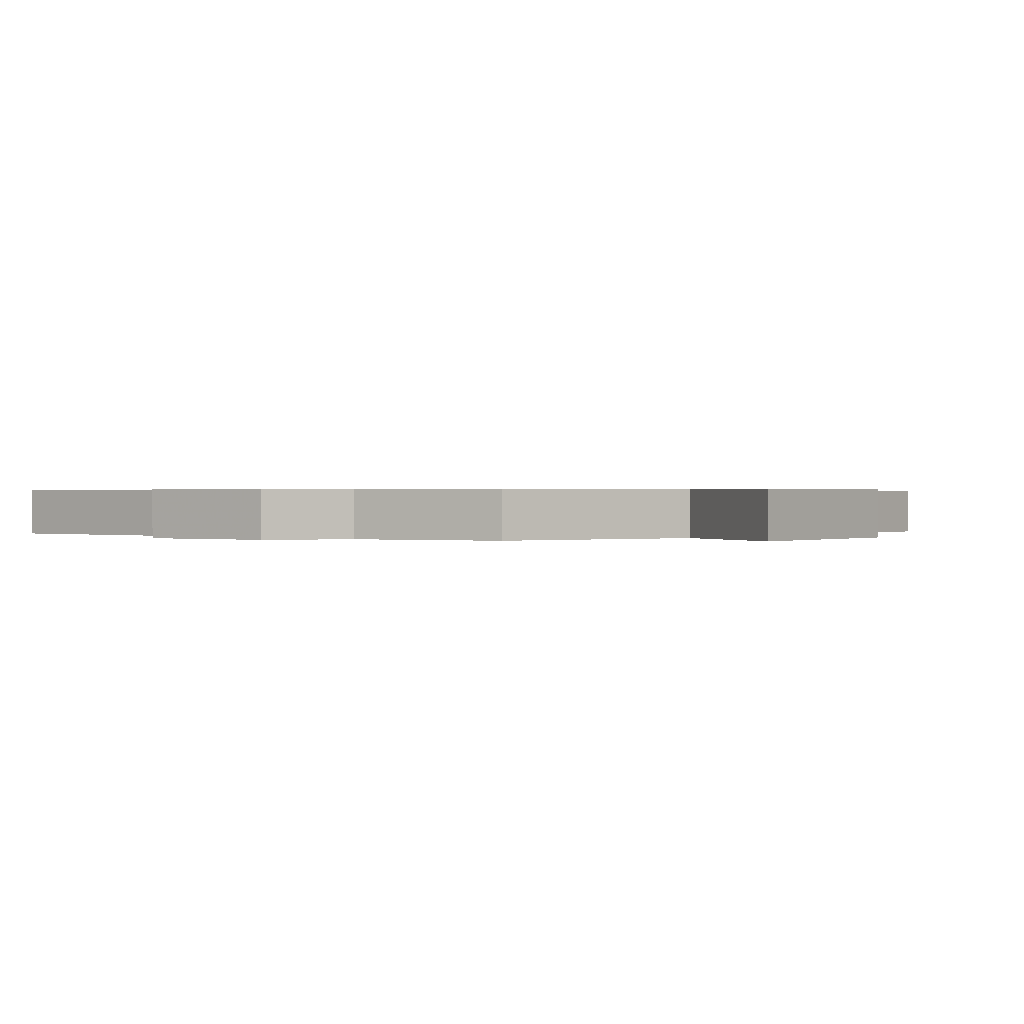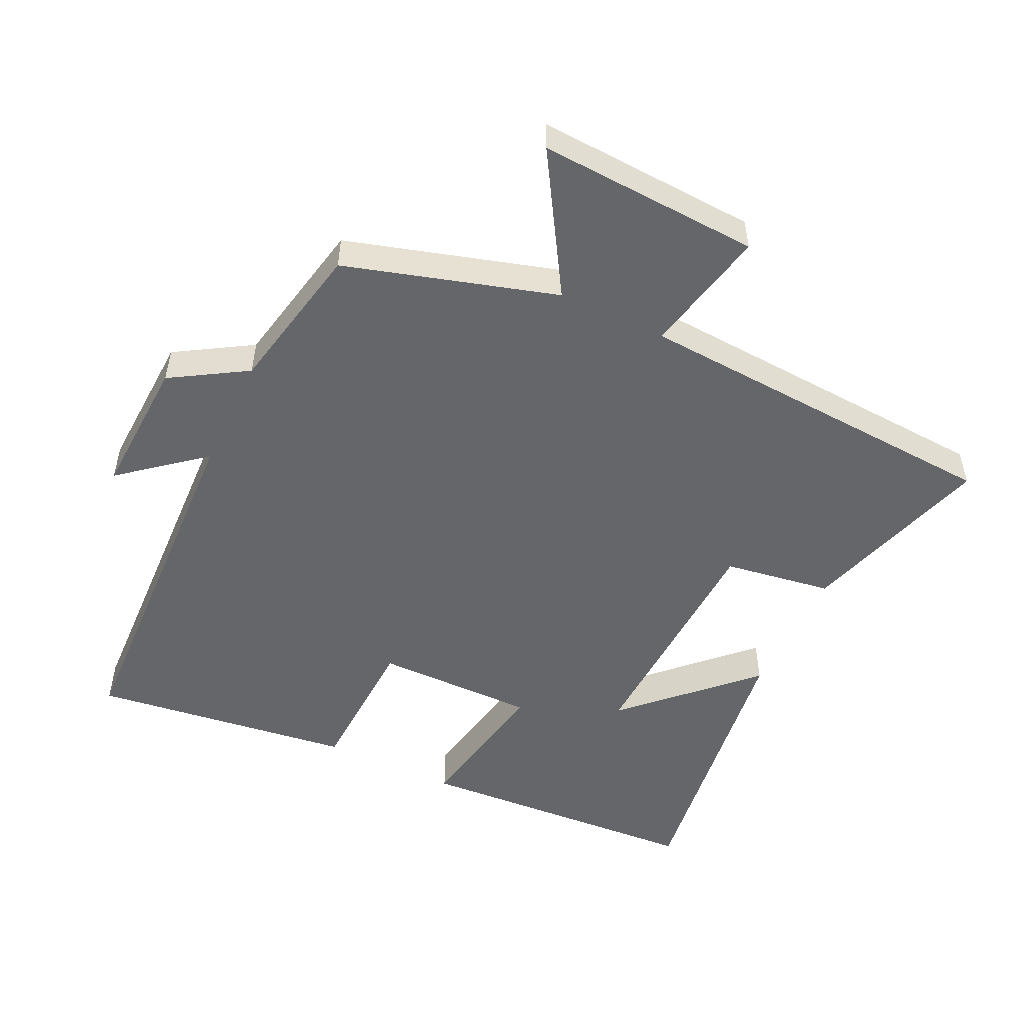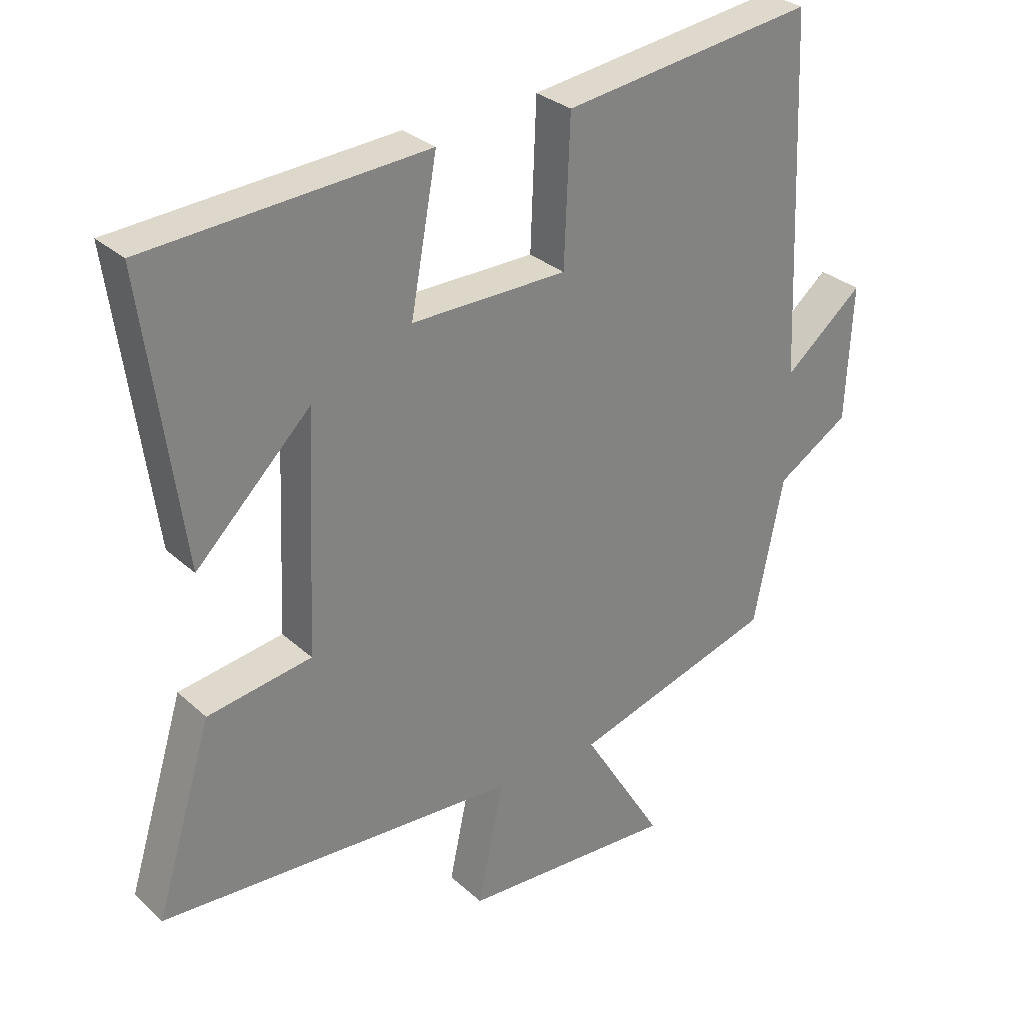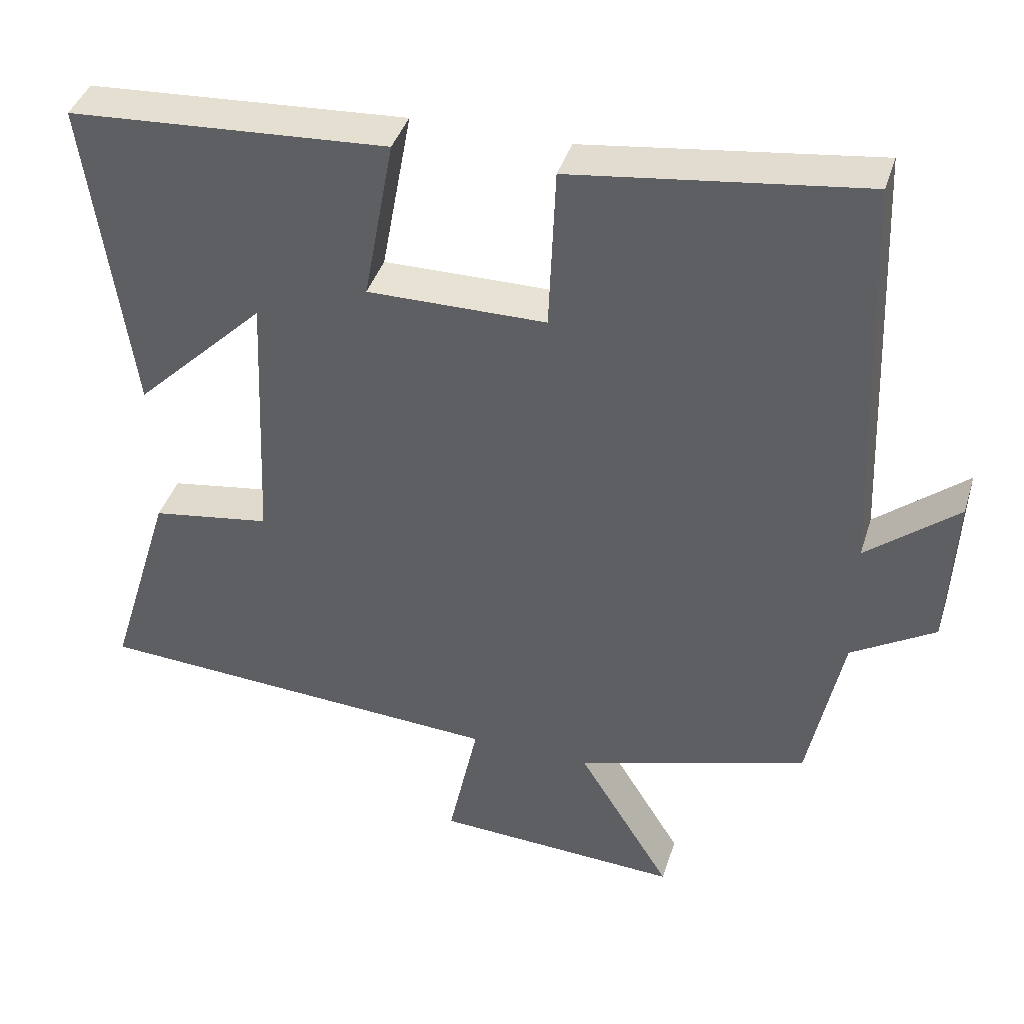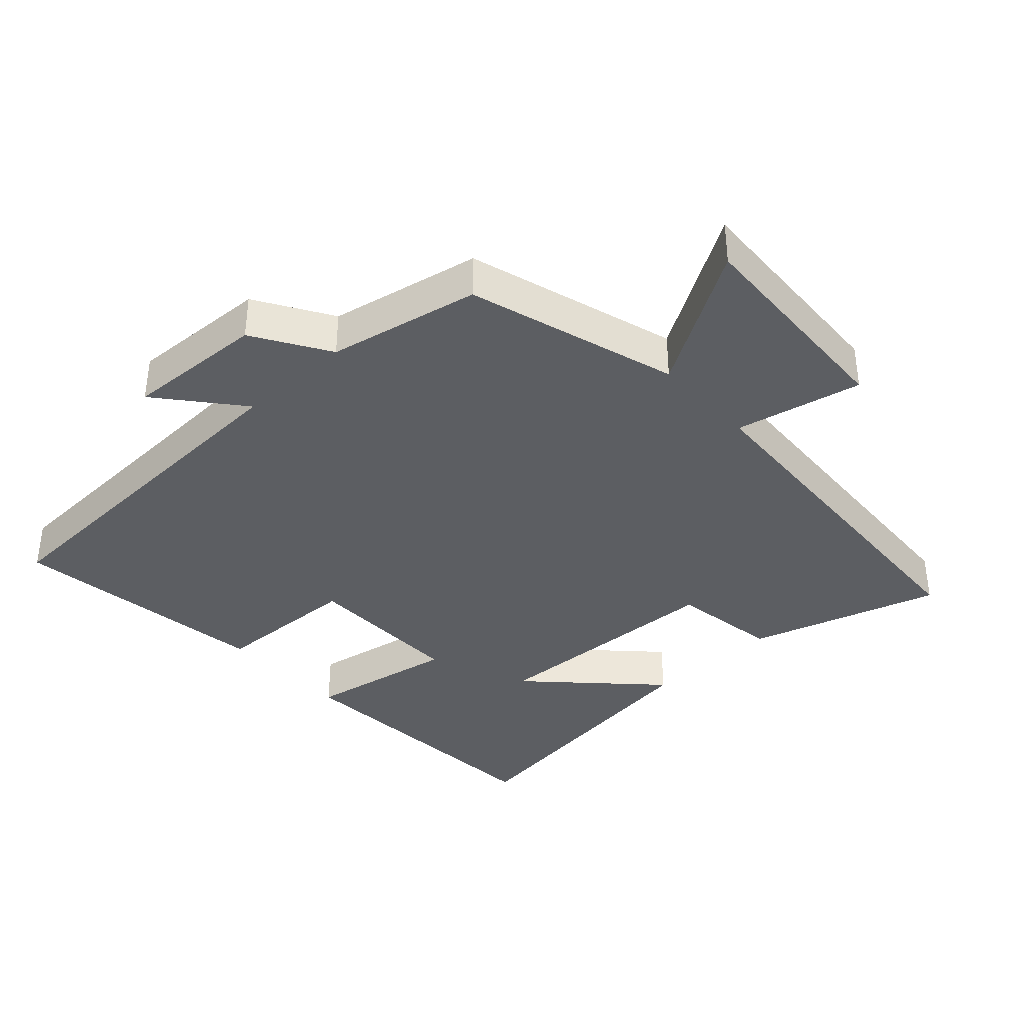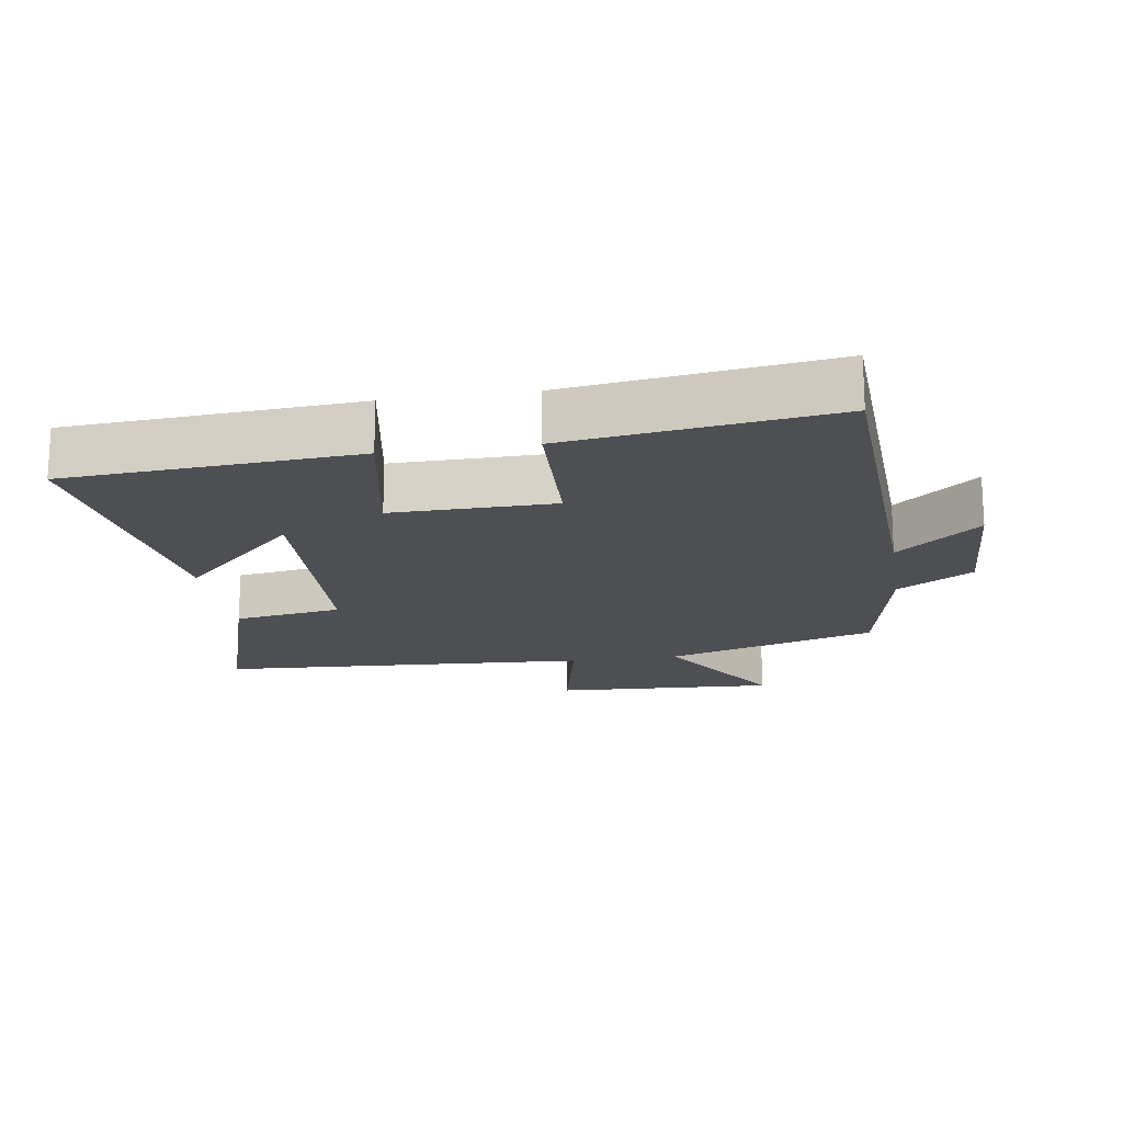
<metadata>
{"format":"obj","ext":"obj","renderer":"f3d","projection":"perspective","resolution":1024,"background":"white","views":[{"elev":0.4,"azim":128.4,"up":"+Y"},{"elev":-51.7,"azim":154.5,"up":"+Y"},{"elev":30.1,"azim":-37.7,"up":"+Z"},{"elev":40.4,"azim":16.8,"up":"+Z"},{"elev":-37.5,"azim":132.7,"up":"+Y"},{"elev":-17.7,"azim":8.9,"up":"+Y"}]}
</metadata>
<code>
v -0.559 0.07 0.472
v -0.126 0.07 0.5
v -0.167 0.07 0.276
v 0.075 0.07 0.278
v 0.084 0.07 0.5
v 0.477 0.07 0.552
v 0.5 0.07 -0.001
v 0.623 0.07 0.1
v 0.613 0.07 -0.11
v 0.5 0.07 -0.179
v 0.454 0.07 -0.406
v 0.138 0.07 -0.5
v 0.265 0.07 -0.708
v -0.069 0.07 -0.69
v -0.028 0.07 -0.5
v -0.588 0.07 -0.466
v -0.5 0.07 -0.179
v -0.338 0.07 -0.154
v -0.322 0.07 0.21
v -0.5 0.07 0.035
v -0.559 0 0.472
v -0.126 0 0.5
v -0.167 0 0.276
v 0.075 0 0.278
v 0.084 0 0.5
v 0.477 0 0.552
v 0.5 0 -0.001
v 0.623 0 0.1
v 0.613 0 -0.11
v 0.5 0 -0.179
v 0.454 0 -0.406
v 0.138 0 -0.5
v 0.265 0 -0.708
v -0.069 0 -0.69
v -0.028 0 -0.5
v -0.588 0 -0.466
v -0.5 0 -0.179
v -0.338 0 -0.154
v -0.322 0 0.21
v -0.5 0 0.035
f 19 20 1 2
f 18 19 2 3
f 15 16 17 18
f 15 18 3 4
f 12 13 14 15
f 10 11 12 15
f 10 15 4
f 7 8 9 10
f 6 7 10
f 4 5 6 10
f 22 21 40 39
f 23 22 39 38
f 38 37 36 35
f 24 23 38 35
f 35 34 33 32
f 35 32 31 30
f 24 35 30
f 30 29 28 27
f 30 27 26
f 30 26 25 24
f 1 21 22 2
f 2 22 23 3
f 3 23 24 4
f 4 24 25 5
f 5 25 26 6
f 6 26 27 7
f 7 27 28 8
f 8 28 29 9
f 9 29 30 10
f 10 30 31 11
f 11 31 32 12
f 12 32 33 13
f 13 33 34 14
f 14 34 35 15
f 15 35 36 16
f 16 36 37 17
f 17 37 38 18
f 18 38 39 19
f 19 39 40 20
f 20 40 21 1

</code>
